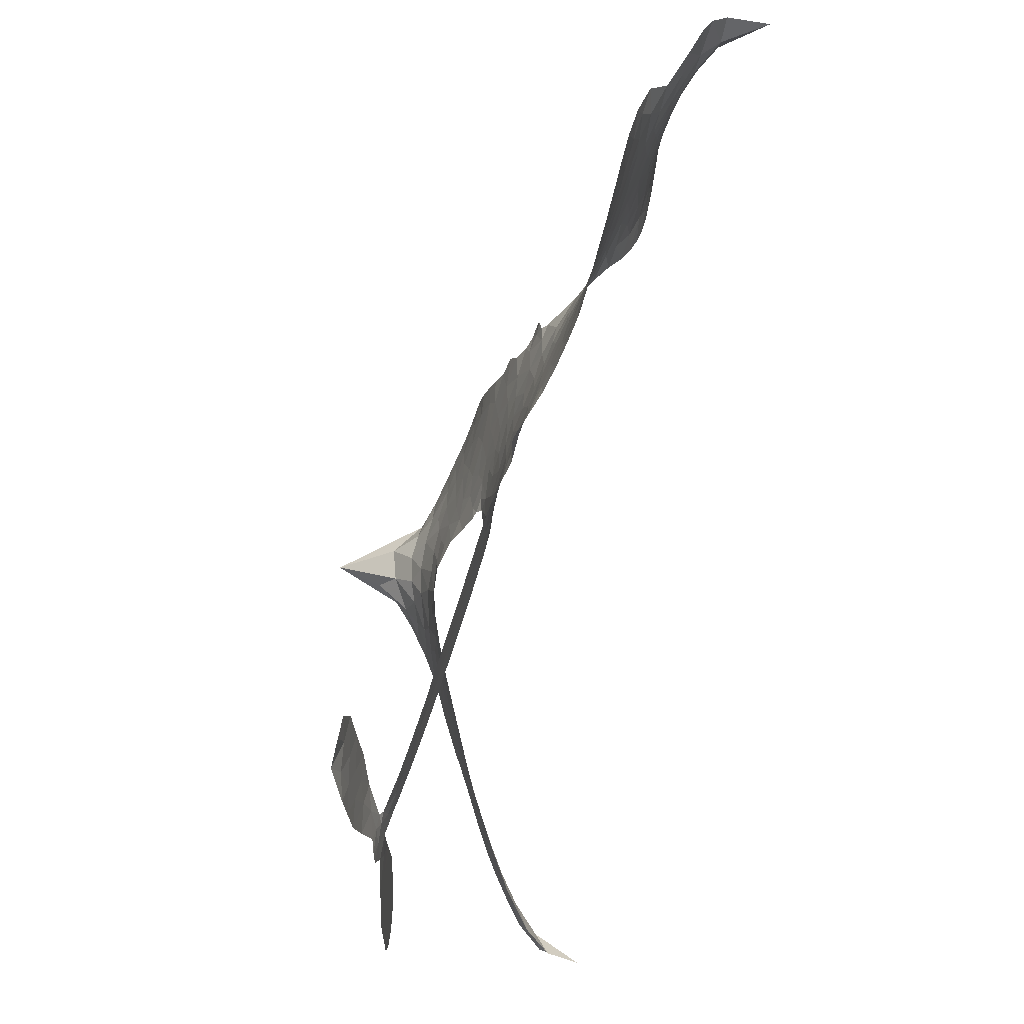
<metadata>
{"format":"obj","ext":"obj","renderer":"f3d","projection":"perspective","resolution":1024,"background":"white","views":[{"elev":56.6,"azim":96.3,"up":"+Y"}]}
</metadata>
<code>
v -6.902 0.5767 0.2257
v -6.887 0.6535 0.2142
v -6.854 0.7238 0.1893
v -6.882 0.7805 0.1564
v -6.882 0.8368 0.1258
v -6.852 0.913 0
v -6.814 0.9608 0.102
v -6.77 0.9891 0.135
v -6.726 0.9989 0.1547
v -6.663 0.9879 0.1819
v -6.598 0.9471 0.2241
v -6.533 1 0.2597
v -6.439 1.029 0.2811
v -6.359 1.033 0.2947
v -6.296 1.016 0.3046
v -6.214 0.9732 0.3194
v -6.071 0.8333 0.357
v -6.057 0.7684 0.3705
v -5.957 0.5154 0.4716
v -5.93 0.5045 0.486
v -5.914 0.4814 0.5
v -5.904 0.315 0.5272
v -5.388 0.3282 0.6118
v -5.037 0.3163 0.6795
v -5.025 0.3249 0.6864
v -5.074 0.5015 0.7179
v -5.07 0.6724 0.7338
v -5.031 0.7434 0.7382
v -4.981 0.7451 0.741
v -4.932 0.7085 0.75
v -4.908 0.6131 0.73
v -4.913 0.486 0.7164
v -4.96 0.3387 0.6913
v -4.938 0.3105 0.6867
v -4.933 0.2795 0.6845
v -4.965 0.2303 0.6806
v -4.931 0.1434 0.6797
v -4.902 0.01395 0.6797
v -4.917 -0.1624 0.6797
v -4.948 -0.1986 0.6797
v -4.985 -0.2027 0.6797
v -5.033 -0.1641 0.6797
v -5.056 -0.1062 0.6797
v -5.068 0.02914 0.6797
v -5.02 0.2374 0.6784
v -5.907 0.1782 0.5463
v -5.943 0.0304 0.5748
v -5.968 0.01498 0.5774
v -6.012 0.02283 0.5876
v -6.02 0.005727 0.6008
v -6.011 -0.01227 0.6103
v -6.022 -0.1452 0.669
v -5.987 -0.2228 0.7013
v -5.872 -0.2562 0.6935
v -5.534 -0.3056 0.5832
v -5.434 -0.3339 0.546
v -5.351 -0.3734 0.5055
v -5.291 -0.3809 0.4795
v -5.138 -0.4778 0.3786
v -5.105 -0.5294 0.324
v -5.104 -0.5704 0.25
v -5.144 -0.6068 0.3476
v -5.213 -0.6298 0.4048
v -5.47 -0.6338 0.5381
v -5.667 -0.6117 0.6229
v -5.768 -0.6273 0.662
v -5.857 -0.6074 0.6969
v -6.022 -0.5988 0.7854
v -6.088 -0.5841 0.8353
v -6.161 -0.549 1
v -6.26 -0.4632 0.7852
v -6.342 -0.3447 0.7241
v -6.402 -0.1503 0.6592
v -6.414 -0.07149 0.64
v -6.357 0.1269 0.5732
v -6.369 0.1812 0.5548
v -6.34 0.2259 0.5366
v -6.335 0.2708 0.5138
v -6.363 0.3355 0.488
v -6.354 0.357 0.4836
v -6.33 0.3661 0.475
v -6.326 0.3852 0.4601
v -6.35 0.4669 0.3966
v -6.384 0.495 0.3579
v -6.427 0.4963 0.3262
v -6.626 0.4015 0.2586
v -6.689 0.3859 0.2511
v -6.774 0.3887 0.2439
v -6.834 0.414 0.2394
v -6.868 0.4463 0.2368
v -6.894 0.5076 0.2319
v -5.464 0.2077 0.5994
v -5.015 0.3 0.682
v -6.292 0.3702 0.4707
v -6.045 0.0274 0.5938
v -6.017 -0.07886 0.6381
v -6.33 0.3348 0.4874
v -5.96 0.4672 0.4858
v -5.926 0.1042 0.5622
v -5.242 0.2225 0.6359
v -4.991 0.3236 0.688
v -5.131 0.23 0.6569
v -5.076 0.2337 0.6682
v -6.349 0.3027 0.4976
v -6.023 0.06353 0.5788
v -5.05 0.4132 0.7066
v -4.976 0.2832 0.6836
v -5.006 0.3778 0.6984
v -5.159 -0.5502 0.3594
v -4.973 -0.1454 0.6797
v -6.281 0.4369 0.4356
v -6.047 -0.01998 0.6142
v -6.306 0.3008 0.5014
v -6.794 0.4901 0.2382
v -6.731 0.9171 0.1552
v -6.402 0.5702 0.3324
v -5.909 0.3978 0.5019
v -5.978 0.05871 0.574
v -5.212 0.3222 0.6416
v -5.124 0.3192 0.6585
v -6.098 0.0846 0.5787
v -6.043 0.4973 0.4567
v -6.27 0.2412 0.5268
v -6.314 0.5405 0.378
v -5.991 0.1266 0.5604
v -5.053 0.2734 0.6737
v -6.13 0.004197 0.6088
v -5.102 0.2753 0.6633
v -5.154 0.2766 0.6528
v -6.293 0.1671 0.5563
v -5.334 -0.4815 0.4835
v -5.044 0.1333 0.6798
v -5.004 0.6825 0.7367
v -4.936 0.4123 0.7065
v -4.909 -0.07422 0.6797
v -6.782 0.8093 0.1614
v -5.187 0.2262 0.6462
v -5.327 -0.4252 0.4878
v -5 0.1778 0.6796
v -5.43 -0.4407 0.5314
v -5.214 -0.4293 0.436
v -5.272 -0.4608 0.4558
v -6.358 0.9121 0.2996
v -6.028 -0.4731 0.7746
v -6.835 0.5493 0.2303
v -6.683 0.4967 0.2508
v -6.791 0.9033 0.111
v -6.164 0.3846 0.4757
v -6.123 -0.1032 0.6496
v -5.072 0.587 0.7265
v -4.993 0.4386 0.709
v -6.826 0.7728 0.1686
v -6.753 0.6978 0.2103
v -6.771 0.7525 0.189
v -6.665 0.7576 0.2197
v -6.72 0.7918 0.1922
v -5.342 -0.6317 0.4788
v -5.212 -0.5012 0.4135
v -6.342 0.9728 0.2993
v -6.179 0.776 0.3529
v -6.043 -0.5368 0.8021
v -6.669 0.4404 0.2536
v -6.527 0.4486 0.2803
v -6.736 0.4538 0.2454
v -6.23 0.395 0.4638
v -6.066 -0.1078 0.6517
v -6.102 -0.1945 0.6851
v -6.715 0.7375 0.2092
v -6.663 0.6516 0.2398
v -6.641 0.8559 0.2106
v -6.736 0.8535 0.1665
v -6.414 0.9601 0.2852
v -6.278 0.9228 0.3145
v -6.117 0.7893 0.3597
v -5.94 -0.6024 0.7377
v -6.106 -0.4894 0.8371
v -6.235 0.3234 0.4939
v -6.18 0.5045 0.4282
v -6.67 0.8107 0.2071
v -6.588 0.7916 0.2406
v -6.143 0.9032 0.3381
v -6.295 0.4894 0.4059
v -5.989 -0.5154 0.7629
v -5.928 -0.4283 0.7213
v -6.22 0.4567 0.4387
v -6.16 0.8393 0.3449
v -6.006 0.6425 0.4135
v -6.248 0.5188 0.4069
v -6.214 0.8885 0.329
v -6.241 0.6429 0.3697
v -6.124 0.6729 0.3864
v -6.262 0.5818 0.3811
v -6.104 0.73 0.3747
v -6.177 0.5875 0.4007
v -6.337 0.6403 0.3427
v -6.031 0.7056 0.3907
v -6.315 0.5927 0.3617
v -6.066 0.6555 0.4009
v -6.112 0.6067 0.408
v -6.048 0.5927 0.4239
v -6.092 0.543 0.4322
v -5.981 0.5791 0.4395
v -6.113 0.4725 0.4521
v -6.022 0.546 0.4445
v -6.364 0.5398 0.3566
v -6.093 0.0365 0.5947
v -6.144 0.05585 0.5908
v -6.173 0.1503 0.5591
v -6.231 0.005104 0.6117
v -4.953 0.6525 0.7369
v -5.009 0.6143 0.7299
v -5.016 0.5428 0.722
v -6.743 0.5695 0.2361
v -6.74 0.5117 0.2418
v -6.034 0.3469 0.5029
v -6.816 0.663 0.211
v -6.508 0.5639 0.2908
v -6.043 -0.2008 0.6893
v -6.085 -0.3018 0.7251
v -6.035 -0.2631 0.7096
v -6.088 -0.2472 0.705
v -6.19 -0.2472 0.7037
v -6.139 -0.278 0.7171
v -6.001 -0.3584 0.7315
v -6.221 -0.3518 0.7473
v -6.033 -0.3163 0.7248
v -6.082 -0.3874 0.7615
v -5.96 -0.2943 0.71
v -6.191 -0.3035 0.7274
v -6.372 -0.2472 0.6901
v -6.15 -0.3622 0.7569
v -6.66 0.9207 0.1933
v -6.689 0.8775 0.1846
v -6.474 0.978 0.2717
v -6.527 0.9273 0.2538
v -6.461 0.912 0.2745
v -6.513 0.8396 0.2617
v -6.255 0.9945 0.3118
v -6.295 0.9685 0.3078
v -6.112 -0.5399 0.8842
v -6.183 -0.474 0.8518
v -6.595 0.7053 0.2505
v -6.178 0.9382 0.3281
v -6.303 0.8011 0.3236
v -6.229 0.1886 0.5464
v -6.239 0.1183 0.5721
v -6.137 0.2595 0.5222
v -6.203 0.249 0.5242
v -6.161 0.207 0.5395
v -6.093 0.164 0.5533
v -6.295 -0.09502 0.6463
v -5.02 0.4872 0.7155
v -4.966 0.5107 0.7185
v -4.91 0.5495 0.7232
v -4.959 0.583 0.7269
v -6.785 0.5404 0.2347
v -6.797 0.6025 0.2253
v -6.741 0.6342 0.2266
v -5.964 0.3528 0.5093
v -6.055 0.4213 0.4783
v -6.804 0.7129 0.1974
v -6.454 0.546 0.3121
v -6.458 0.6219 0.3038
v -6.477 0.4723 0.2987
v -6.6 0.487 0.2655
v -6.524 0.5075 0.2851
v -6.578 0.5537 0.2703
v -6.554 0.6332 0.2714
v -6.074 -0.4427 0.7878
v -6.022 -0.4139 0.7543
v -6.136 -0.4246 0.7952
v -6.199 -0.4116 0.7847
v -5.931 -0.3582 0.7124
v -5.702 -0.2794 0.6428
v -5.901 -0.307 0.7002
v -5.864 -0.3617 0.6932
v -5.787 -0.2674 0.6703
v -5.86 -0.4298 0.6962
v -5.895 -0.4841 0.7136
v -5.747 -0.3897 0.6548
v -5.841 -0.3072 0.6848
v -5.949 -0.4789 0.7373
v -5.873 -0.5447 0.7058
v -5.81 -0.3927 0.6767
v -5.779 -0.332 0.666
v -5.8 -0.5586 0.6752
v -5.718 -0.3372 0.6458
v -5.773 -0.4738 0.6647
v -5.638 -0.4155 0.6146
v -5.834 -0.486 0.6883
v -5.618 -0.2923 0.6131
v -5.689 -0.3873 0.6342
v -5.715 -0.4465 0.6426
v -5.636 -0.3524 0.6166
v -5.709 -0.5344 0.6397
v -5.557 -0.3876 0.5857
v -5.93 -0.2393 0.7027
v -6.578 0.8816 0.2353
v -6.615 0.7504 0.2374
v -6.647 0.7095 0.2343
v -6.564 0.7463 0.2548
v -6.534 0.7908 0.2592
v -6.534 0.6919 0.2708
v -6.436 0.7778 0.2913
v -6.507 0.7415 0.2734
v -6.467 0.6882 0.2928
v -6.402 0.6633 0.3173
v -6.383 0.617 0.3315
v -6.342 0.725 0.3253
v -6.416 0.7214 0.3044
v -6.272 0.8581 0.3226
v -6.334 0.8548 0.3098
v -6.238 0.8033 0.337
v -6.41 0.8569 0.291
v -6.371 0.7979 0.3071
v -6.268 0.736 0.3424
v -6.186 0.0953 0.5786
v -6.233 0.06184 0.5919
v -6.384 0.02823 0.6113
v -6.3 0.0846 0.5866
v -6.37 0.07752 0.5936
v -6.33 0.04021 0.6036
v -6.341 -0.03411 0.628
v -6.127 0.126 0.5663
v -6.051 0.1221 0.5645
v -6.025 0.1893 0.5454
v -6.359 -0.104 0.6483
v -6.259 -0.2758 0.7103
v -6.854 0.607 0.2217
v -5.964 0.41 0.4951
v -6.113 0.4139 0.472
v -6.163 0.444 0.4535
v -6.105 0.3421 0.4968
v -6.012 0.4534 0.4769
v -6.576 0.4251 0.2675
v -6.507 0.6138 0.2876
v -6.607 0.6508 0.2543
v -6.636 0.5894 0.2533
v -6.693 0.6 0.2406
v -5.747 -0.5753 0.6543
v -5.653 -0.4875 0.6182
v -6.563 0.8343 0.2449
v -6.463 0.8589 0.2761
v -6.298 0.6851 0.3446
v -6.277 -0.03651 0.6271
v -6.208 -0.08711 0.6437
v -6.399 -0.02152 0.6271
v -5.967 0.1799 0.5475
v -5.936 0.2474 0.5353
v -6.079 0.2269 0.5342
v -6.012 0.266 0.5264
v -6.013 0.3941 0.4925
v -6.167 0.3187 0.4999
v -6.637 0.5318 0.2572
v -5.649 -0.5509 0.6153
v -5.569 -0.6225 0.5793
v -5.544 -0.5134 0.5739
v -5.618 -0.617 0.6006
v -5.587 -0.5622 0.5895
v -5.524 -0.5755 0.5625
v -5.6 -0.5073 0.5968
v -5.566 -0.4517 0.5858
v -5.46 -0.5201 0.538
v -5.5 -0.4298 0.561
v -5.458 -0.3879 0.5482
v -5.403 -0.3929 0.525
v -5.484 -0.3197 0.5649
v -5.685 0.1929 0.5668
v -5.646 0.3216 0.5732
v -5.966 0.2958 0.5228
v -6.071 0.2889 0.5162
v -5.467 -0.5767 0.5385
v -5.385 -0.5592 0.5021
v -5.406 -0.6328 0.5102
v -5.28 -0.5375 0.4493
v -5.508 -0.3669 0.569
v -5.796 0.1856 0.5522
v -5.335 -0.5366 0.4787
v -5.278 -0.6308 0.4437
v -5.308 -0.5848 0.4618
v -5.246 -0.5833 0.4252
v -5.775 0.3183 0.5547
v -5.89 0.2668 0.5374
v -5.839 0.3166 0.5441
v -4.987 -0.06837 0.6797
v -4.945 -0.02677 0.6797
v -4.982 0.05579 0.6797
v -5.062 -0.03853 0.6797
v -5.006 -0.006797 0.6797
v -6.824 0.8528 0.1157
v -6.1 -0.04746 0.6274
v -6.162 -0.04749 0.6288
v -6.18 0.6476 0.3826
v -6.176 0.7117 0.3671
v -6.146 0.5448 0.4213
v -6.301 -0.4037 0.7518
v -6.282 -0.3466 0.7348
v -5.581 -0.3364 0.5978
v -6.316 -0.1791 0.6725
v -6.248 -0.205 0.685
v -6.177 -0.171 0.6748
v -6.263 -0.1464 0.6639
v -6.13 -0.1527 0.6685
v -6.213 -0.1365 0.6614
v -5.5 -0.4837 0.5572
v -5.396 -0.4956 0.5116
v -5.377 -0.4457 0.5075
v -5.805 0.2551 0.5506
v -5.852 0.1819 0.5468
v -5.743 0.2279 0.5592
v -5.71 0.3199 0.564
v -5.574 0.2003 0.5828
v -5.685 0.2589 0.5674
v -5.63 0.1966 0.5747
v -5.517 0.3249 0.5922
v -5.606 0.2631 0.5786
v -5.537 0.2588 0.5888
v -5.581 0.3232 0.5826
v -5.519 0.204 0.591
v -4.916 0.0787 0.6797
v -4.986 0.1166 0.6797
v -5.056 0.08121 0.6797
v -6.23 0.6964 0.3594
v -6.387 -0.1987 0.6737
v -6.309 -0.2397 0.6931
v -6.357 -0.2959 0.7075
v -6.305 -0.3014 0.7149
v -5.852 0.2331 0.545
v -5.3 0.3252 0.6259
v -5.258 0.2815 0.6334
v -5.353 0.2151 0.6169
v -5.297 0.2188 0.6262
v -5.329 0.2712 0.6213
v -5.392 0.265 0.6111
v -5.452 0.3265 0.6019
v -5.476 0.2688 0.5981
v -5.927 -0.5306 0.7309
v -5.979 -0.5679 0.7601
f 112 206 391
f 186 160 174
f 75 130 76
f 203 122 201
f 105 121 206
f 45 107 93
f 51 50 112
f 123 78 77
f 89 88 114
f 125 118 99
f 1 91 145
f 162 164 87
f 25 108 106
f 43 42 110
f 80 79 97
f 126 93 24
f 58 138 142
f 179 299 180
f 128 129 102
f 105 125 325
f 52 166 167
f 143 159 172
f 240 176 70
f 142 138 131
f 176 240 161
f 223 231 219
f 59 158 109
f 95 112 50
f 117 21 98
f 113 94 97
f 97 104 113
f 104 78 113
f 349 383 22
f 166 112 391
f 105 95 49
f 74 73 327
f 51 112 96
f 82 94 111
f 107 34 101
f 52 218 53
f 323 345 322
f 203 260 122
f 90 89 114
f 167 221 218
f 145 256 257
f 91 90 114
f 298 232 170
f 98 19 334
f 282 183 437
f 77 76 130
f 4 3 152
f 152 5 4
f 56 365 366
f 45 126 103
f 115 9 8
f 8 7 147
f 45 139 36
f 106 151 252
f 147 7 6
f 381 158 375
f 114 145 91
f 246 208 245
f 136 154 156
f 10 9 115
f 19 122 334
f 205 83 124
f 17 174 18
f 84 205 116
f 165 111 94
f 182 83 111
f 162 146 164
f 239 15 159
f 206 207 127
f 129 137 102
f 236 234 235
f 350 250 326
f 172 159 14
f 180 302 342
f 126 45 93
f 322 318 320
f 239 238 15
f 211 150 212
f 5 152 390
f 136 152 154
f 25 93 101
f 31 30 210
f 107 45 36
f 124 192 197
f 161 183 144
f 119 430 137
f 120 119 129
f 296 364 376
f 359 361 355
f 287 274 285
f 363 373 406
f 276 285 281
f 50 49 95
f 53 218 220
f 275 54 297
f 49 48 118
f 126 128 103
f 274 287 294
f 58 57 138
f 78 123 113
f 407 406 131
f 118 105 49
f 375 158 142
f 68 161 69
f 61 109 62
f 421 139 132
f 109 60 59
f 166 52 96
f 423 394 160
f 60 109 61
f 348 349 351
f 85 84 116
f 141 58 142
f 162 87 86
f 43 110 385
f 134 32 151
f 386 385 135
f 110 42 41
f 110 135 385
f 102 103 128
f 57 366 407
f 40 110 41
f 40 39 110
f 421 387 420
f 119 137 129
f 141 158 59
f 37 36 139
f 105 206 95
f 47 118 48
f 94 81 97
f 95 206 112
f 430 433 432
f 432 100 430
f 413 416 369
f 82 81 94
f 177 165 94
f 98 20 19
f 98 21 20
f 97 79 104
f 63 62 109
f 108 151 106
f 117 330 259
f 210 133 211
f 93 107 101
f 83 82 111
f 259 22 117
f 348 99 46
f 47 99 118
f 24 93 25
f 132 139 45
f 35 34 107
f 126 24 128
f 101 34 33
f 118 125 105
f 130 123 77
f 115 8 147
f 128 24 120
f 108 101 33
f 27 133 28
f 108 33 134
f 255 253 254
f 185 111 165
f 28 133 29
f 133 30 29
f 129 128 120
f 110 39 135
f 159 15 14
f 145 114 256
f 193 160 394
f 101 108 25
f 389 388 385
f 36 35 107
f 168 154 153
f 81 80 97
f 372 373 363
f 151 108 134
f 214 114 164
f 145 257 329
f 163 265 335
f 179 233 171
f 390 6 5
f 147 390 171
f 113 123 177
f 177 123 248
f 209 346 392
f 397 396 225
f 261 154 152
f 27 150 211
f 253 252 151
f 152 136 390
f 3 2 216
f 168 169 300
f 261 152 3
f 168 156 154
f 261 153 154
f 234 236 172
f 179 156 155
f 147 171 115
f 64 374 372
f 375 380 381
f 141 142 158
f 142 131 375
f 172 14 13
f 143 173 239
f 308 205 197
f 196 198 187
f 283 175 67
f 161 144 176
f 264 266 163
f 214 146 213
f 85 262 264
f 262 85 116
f 114 88 164
f 87 164 88
f 177 94 113
f 332 148 331
f 112 166 96
f 166 149 403
f 346 209 345
f 223 219 221
f 169 168 153
f 155 156 168
f 265 162 86
f 162 265 146
f 179 180 170
f 11 10 232
f 136 156 171
f 171 156 179
f 12 234 13
f 172 13 234
f 173 311 189
f 189 311 313
f 16 173 189
f 200 198 199
f 288 280 284
f 183 282 144
f 270 184 224
f 70 176 241
f 245 248 123
f 148 165 177
f 188 194 192
f 188 182 185
f 179 155 299
f 179 170 233
f 299 300 242
f 301 302 180
f 188 192 124
f 17 181 186
f 83 182 124
f 438 161 68
f 437 283 279
f 288 290 286
f 220 226 228
f 332 165 148
f 188 185 178
f 17 186 174
f 189 186 181
f 174 193 18
f 185 182 111
f 202 187 200
f 182 188 124
f 16 189 243
f 311 173 312
f 189 313 186
f 194 190 192
f 18 193 196
f 194 188 178
f 190 195 197
f 160 193 174
f 198 196 193
f 122 204 201
f 393 194 199
f 160 313 316
f 304 314 343
f 190 197 192
f 198 193 191
f 197 195 308
f 199 191 393
f 198 191 199
f 395 194 178
f 198 200 187
f 201 200 199
f 204 19 202
f 395 199 194
f 201 395 203
f 332 178 185
f 204 202 200
f 260 331 333
f 201 204 200
f 19 204 122
f 83 205 84
f 197 205 124
f 207 206 121
f 206 127 391
f 324 317 207
f 130 320 246
f 250 350 249
f 123 130 245
f 127 207 209
f 207 121 324
f 30 133 210
f 133 27 211
f 150 26 212
f 210 211 255
f 252 212 26
f 253 255 212
f 146 354 339
f 258 153 216
f 146 214 164
f 256 214 213
f 353 247 333
f 348 46 349
f 2 1 329
f 216 257 258
f 307 263 308
f 354 267 338
f 52 167 218
f 221 220 218
f 221 167 223
f 269 270 227
f 219 226 220
f 53 220 228
f 167 222 223
f 219 220 221
f 402 400 404
f 328 225 229
f 222 229 223
f 269 227 271
f 226 227 224
f 224 273 228
f 397 72 396
f 71 70 241
f 227 226 219
f 226 224 228
f 223 229 231
f 144 269 176
f 273 224 184
f 297 53 228
f 399 251 327
f 231 229 225
f 400 402 399
f 426 427 425
f 71 241 272
f 219 231 227
f 10 115 232
f 233 115 171
f 170 232 233
f 115 233 232
f 11 235 12
f 234 12 235
f 11 232 298
f 236 143 172
f 235 11 298
f 235 237 343
f 299 301 180
f 237 302 304
f 143 239 159
f 173 16 238
f 173 238 239
f 70 69 240
f 161 240 69
f 176 269 271
f 271 231 272
f 338 268 337
f 262 263 217
f 314 312 143
f 189 181 243
f 316 313 244
f 246 245 130
f 249 248 245
f 319 322 321
f 318 207 317
f 250 249 208
f 215 260 333
f 249 245 208
f 248 247 353
f 250 208 324
f 247 248 249
f 325 250 324
f 325 326 250
f 230 399 424
f 400 222 401
f 106 252 26
f 253 151 32
f 255 254 31
f 212 252 253
f 210 255 31
f 253 32 254
f 212 255 211
f 214 256 114
f 257 256 213
f 257 213 258
f 216 2 329
f 339 258 213
f 169 153 258
f 330 117 98
f 326 351 350
f 331 260 203
f 259 330 352
f 3 216 261
f 153 261 216
f 263 262 116
f 266 264 262
f 310 304 305
f 301 242 303
f 265 266 267
f 266 262 217
f 267 266 217
f 265 163 266
f 268 267 217
f 268 338 267
f 263 336 217
f 268 303 337
f 270 269 144
f 227 231 271
f 270 144 282
f 227 270 224
f 272 231 225
f 176 271 241
f 272 225 396
f 241 271 272
f 184 278 276
f 228 273 275
f 276 284 285
f 285 274 277
f 273 276 275
f 284 276 278
f 184 276 273
f 54 275 281
f 175 283 437
f 276 281 275
f 279 184 282
f 278 184 279
f 437 279 282
f 290 288 284
f 376 398 296
f 277 54 281
f 282 184 270
f 438 183 161
f 66 286 67
f 67 286 283
f 279 290 278
f 284 280 285
f 285 280 287
f 277 281 285
f 340 65 295
f 278 290 284
f 292 287 280
f 294 287 292
f 340 286 66
f 341 293 295
f 292 280 293
f 358 359 355
f 279 283 290
f 286 290 283
f 293 280 288
f 291 294 398
f 294 292 289
f 295 293 288
f 289 292 293
f 294 289 296
f 294 291 274
f 340 288 286
f 293 341 289
f 361 362 341
f 365 376 364
f 342 170 180
f 275 297 228
f 237 235 298
f 300 299 155
f 301 299 242
f 168 300 155
f 337 300 169
f 242 337 303
f 342 302 237
f 305 301 303
f 311 312 244
f 336 303 268
f 307 310 306
f 301 305 302
f 305 303 306
f 303 336 306
f 304 302 305
f 307 306 263
f 305 306 310
f 308 263 116
f 307 195 309
f 308 116 205
f 195 307 308
f 309 344 316
f 309 244 315
f 307 309 310
f 315 310 309
f 312 173 143
f 313 311 244
f 314 143 236
f 315 312 314
f 244 309 316
f 186 313 160
f 343 314 236
f 315 314 304
f 315 304 310
f 244 312 315
f 344 309 195
f 393 394 423
f 208 246 317
f 318 317 246
f 75 320 130
f 207 318 209
f 323 251 345
f 320 318 246
f 320 321 322
f 322 319 323
f 320 75 321
f 318 322 209
f 347 74 323
f 327 323 74
f 317 324 208
f 325 324 121
f 105 325 121
f 326 325 125
f 348 326 125
f 350 247 249
f 230 425 399
f 323 327 251
f 427 397 328
f 73 399 327
f 145 329 1
f 216 329 257
f 334 330 98
f 215 352 260
f 332 331 203
f 331 148 333
f 178 332 203
f 332 185 165
f 353 333 148
f 371 247 350
f 122 260 334
f 334 260 352
f 336 263 306
f 265 86 335
f 268 217 336
f 300 337 242
f 337 169 338
f 169 258 339
f 265 354 146
f 146 339 213
f 169 339 338
f 65 340 66
f 288 340 295
f 65 355 295
f 341 295 355
f 237 298 342
f 170 342 298
f 235 343 236
f 304 343 237
f 195 190 344
f 423 344 190
f 346 345 251
f 322 345 209
f 399 425 400
f 391 392 149
f 99 348 125
f 323 319 347
f 413 410 368
f 259 370 22
f 215 351 370
f 326 348 351
f 371 333 247
f 370 351 349
f 371 215 333
f 259 352 215
f 334 352 330
f 148 177 353
f 248 353 177
f 267 354 265
f 339 354 338
f 360 363 357
f 289 341 362
f 357 359 360
f 358 356 359
f 364 140 365
f 360 359 356
f 355 65 358
f 361 359 357
f 356 64 360
f 364 405 140
f 361 357 362
f 355 361 341
f 357 363 405
f 289 362 296
f 360 64 372
f 374 157 373
f 296 362 364
f 362 357 405
f 366 365 140
f 398 376 55
f 366 140 407
f 56 366 57
f 417 415 418
f 365 56 367
f 428 384 383
f 22 370 349
f 215 370 259
f 350 351 371
f 215 371 351
f 373 157 380
f 363 360 372
f 378 375 131
f 373 378 406
f 372 374 373
f 381 380 379
f 365 367 376
f 55 376 367
f 377 410 408
f 46 383 349
f 406 378 131
f 373 380 378
f 63 381 379
f 380 375 378
f 157 379 380
f 63 109 381
f 158 381 109
f 408 382 384
f 22 383 384
f 386 135 38
f 377 408 428
f 428 46 409
f 385 386 389
f 387 386 38
f 389 44 388
f 421 420 37
f 422 44 387
f 386 387 389
f 43 385 388
f 44 389 387
f 171 390 136
f 6 390 147
f 392 391 127
f 166 391 149
f 209 392 127
f 149 392 346
f 394 393 191
f 190 194 393
f 193 394 191
f 423 160 316
f 203 395 178
f 199 395 201
f 272 396 71
f 222 328 229
f 328 397 225
f 291 398 55
f 294 296 398
f 400 328 222
f 401 222 167
f 399 402 251
f 167 403 401
f 404 149 346
f 404 400 401
f 346 251 402
f 166 403 167
f 404 403 149
f 404 401 403
f 346 402 404
f 140 405 363
f 362 405 364
f 407 131 138
f 363 406 140
f 407 138 57
f 140 406 407
f 410 377 368
f 413 411 410
f 428 408 384
f 382 408 410
f 413 414 416
f 382 410 411
f 369 411 413
f 416 414 412
f 436 434 435
f 413 368 414
f 417 416 412
f 92 436 419
f 418 369 416
f 417 419 436
f 139 421 37
f 417 418 416
f 417 412 419
f 387 38 420
f 422 421 132
f 344 423 316
f 421 422 387
f 393 423 190
f 72 397 427
f 399 73 424
f 400 425 328
f 425 427 328
f 425 230 426
f 72 427 426
f 46 428 383
f 377 428 409
f 119 429 430
f 137 430 100
f 432 433 431
f 429 23 433
f 434 431 433
f 433 430 429
f 434 433 23
f 415 417 436
f 92 431 434
f 434 436 92
f 434 23 435
f 415 436 435
f 437 183 438
f 68 175 438
f 437 438 175

</code>
